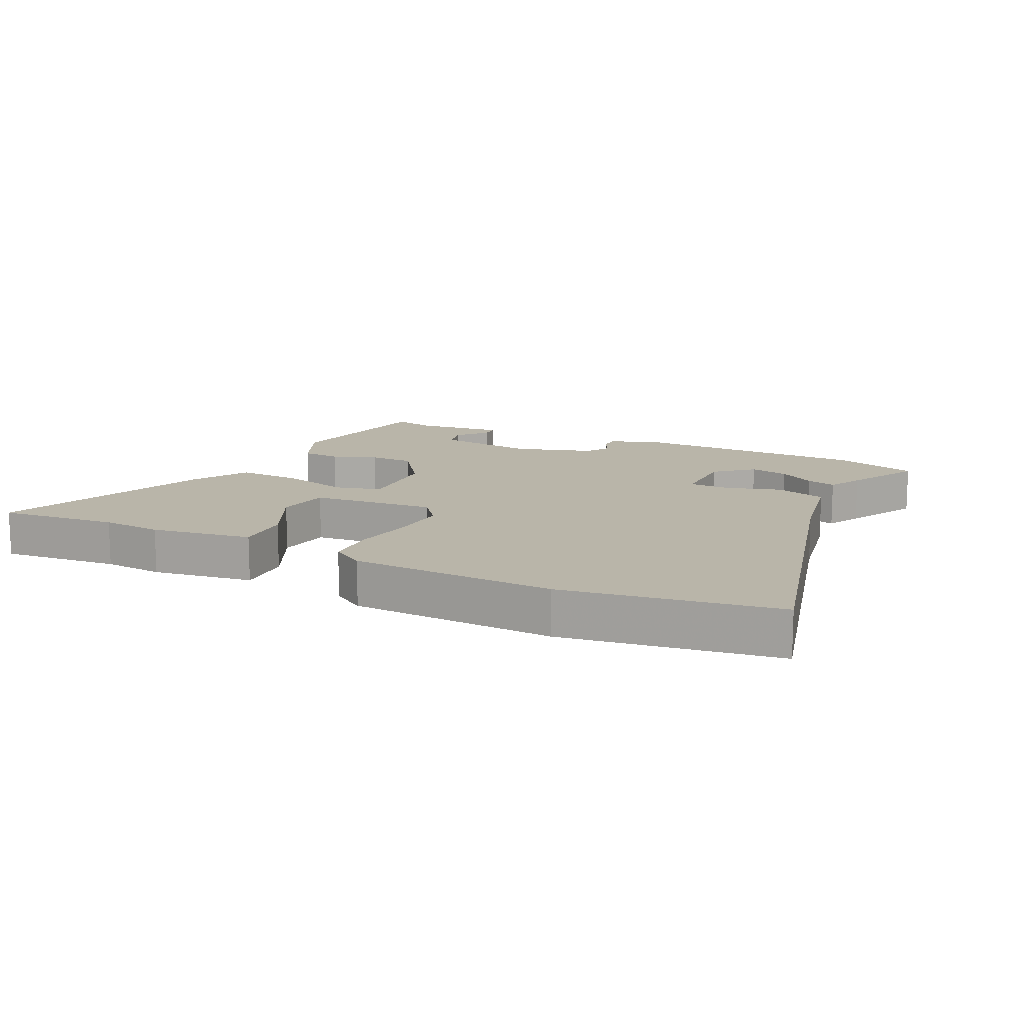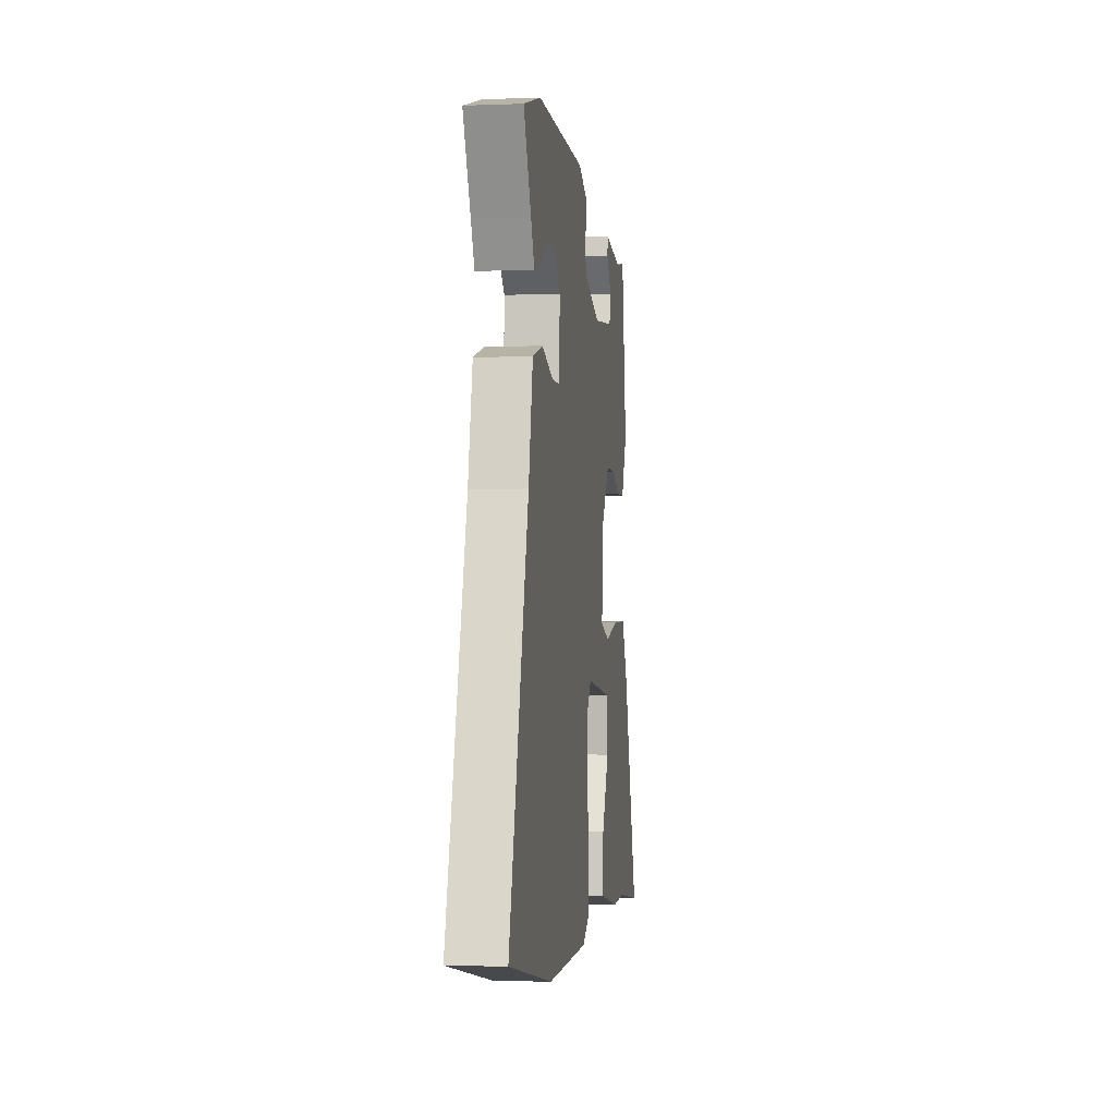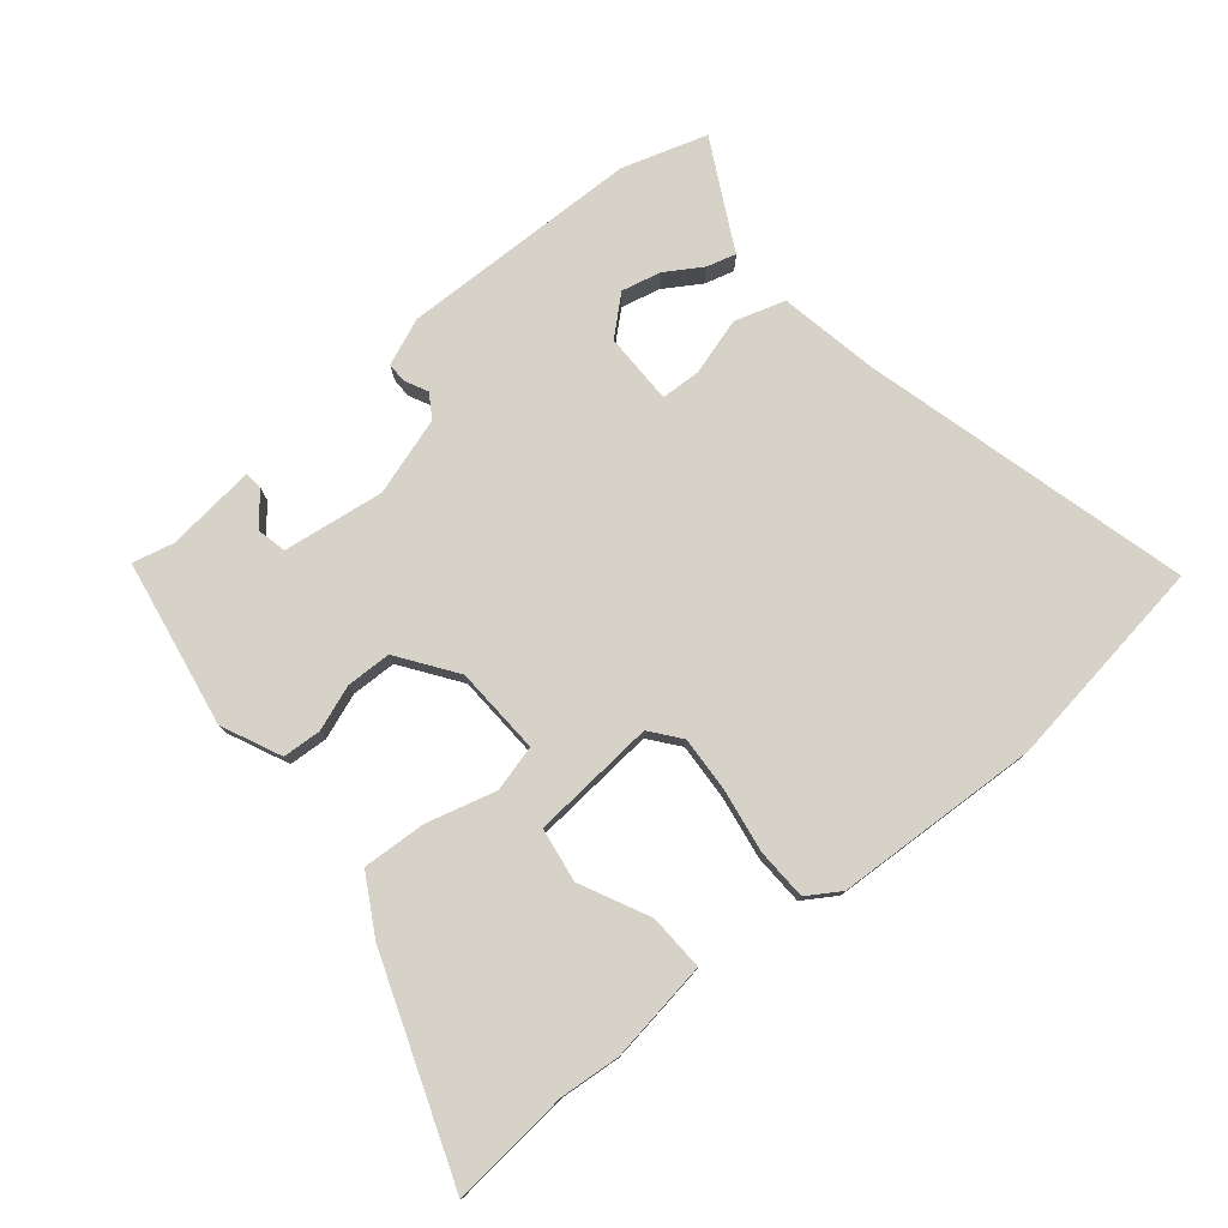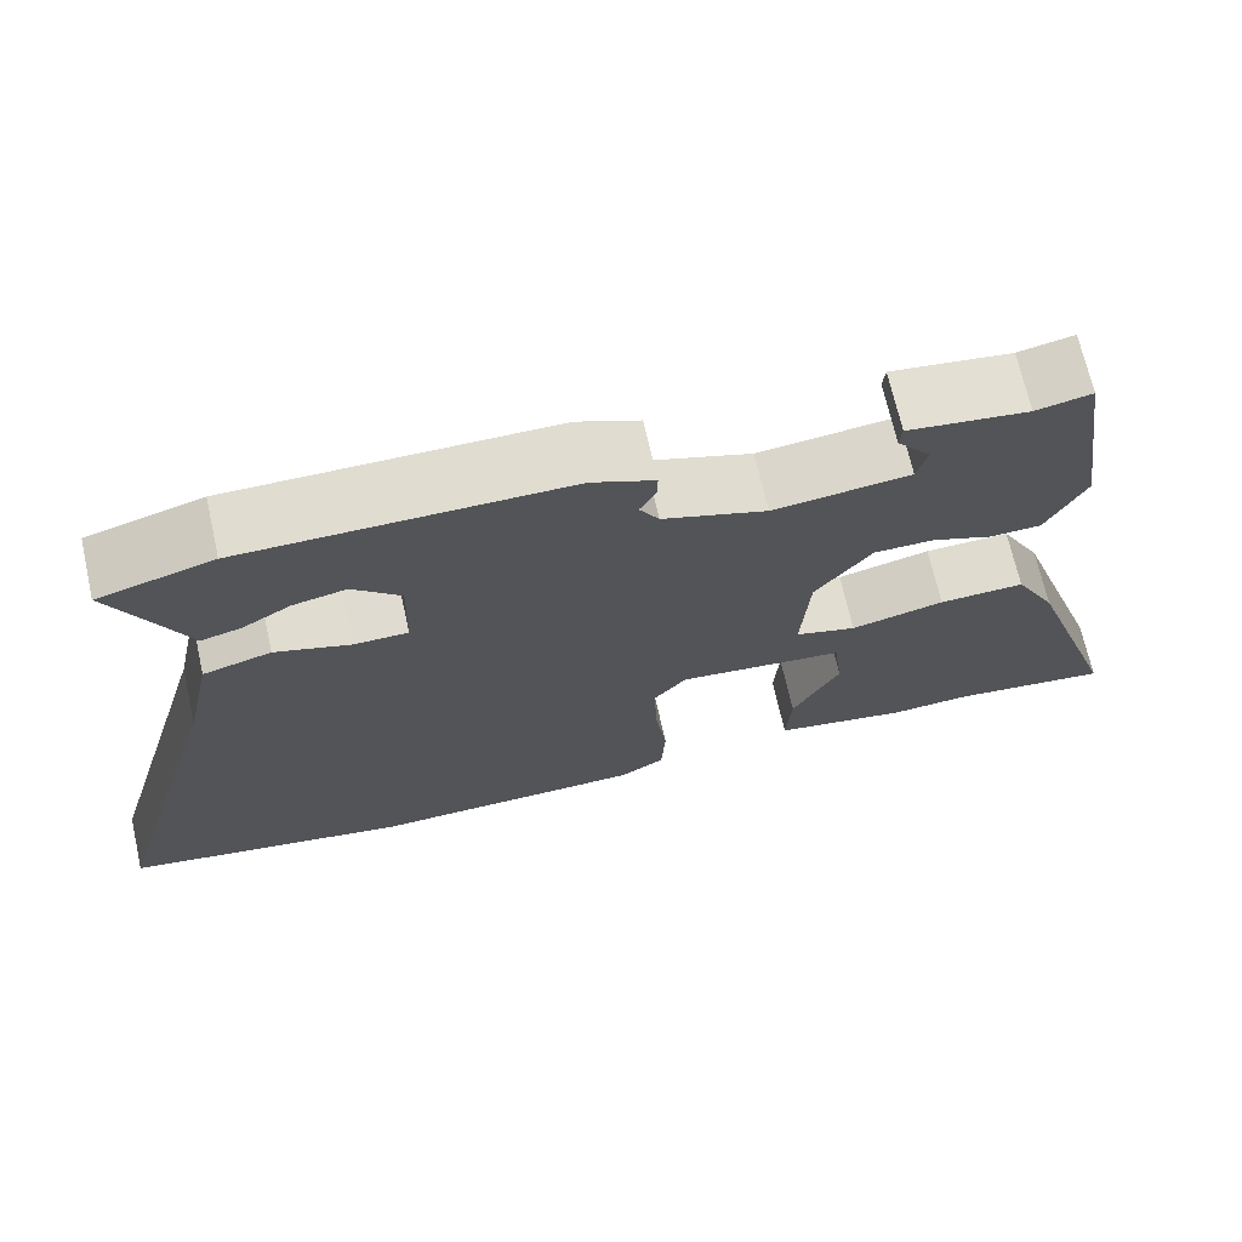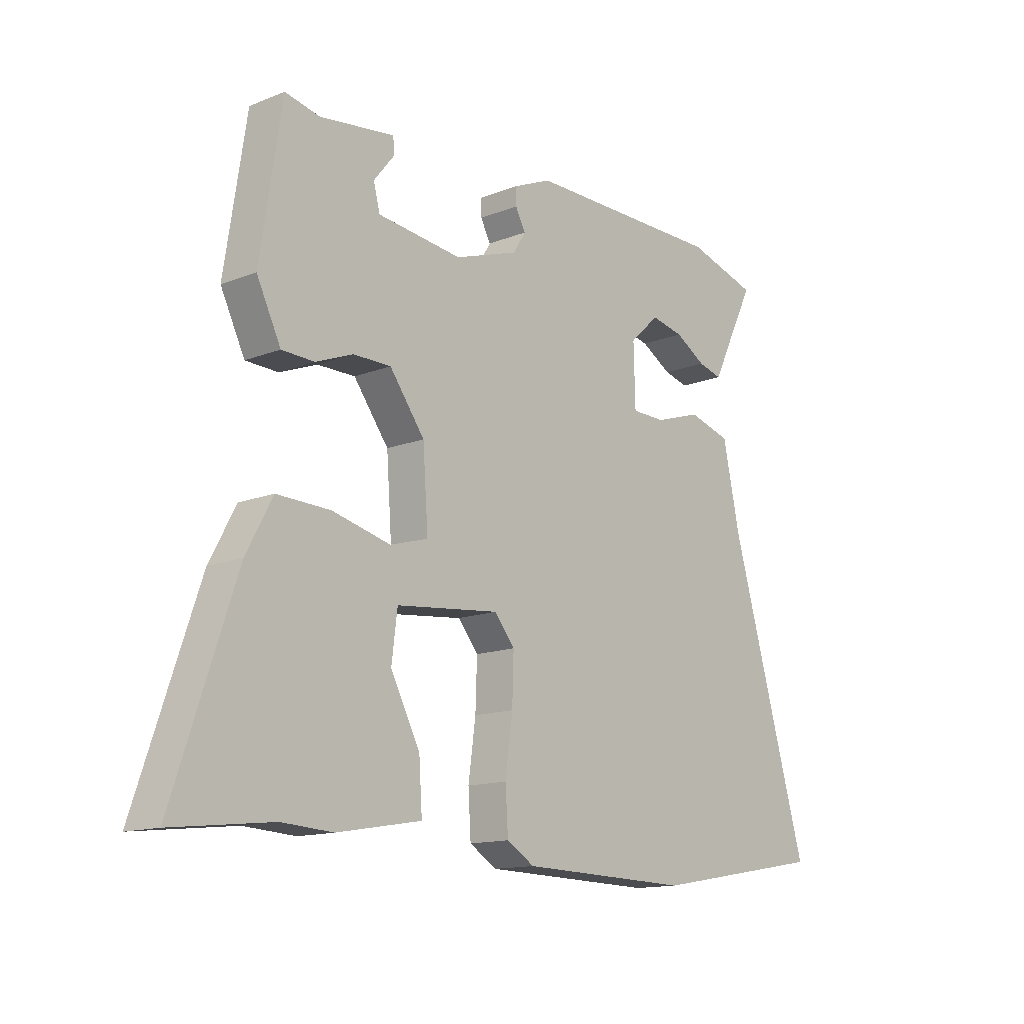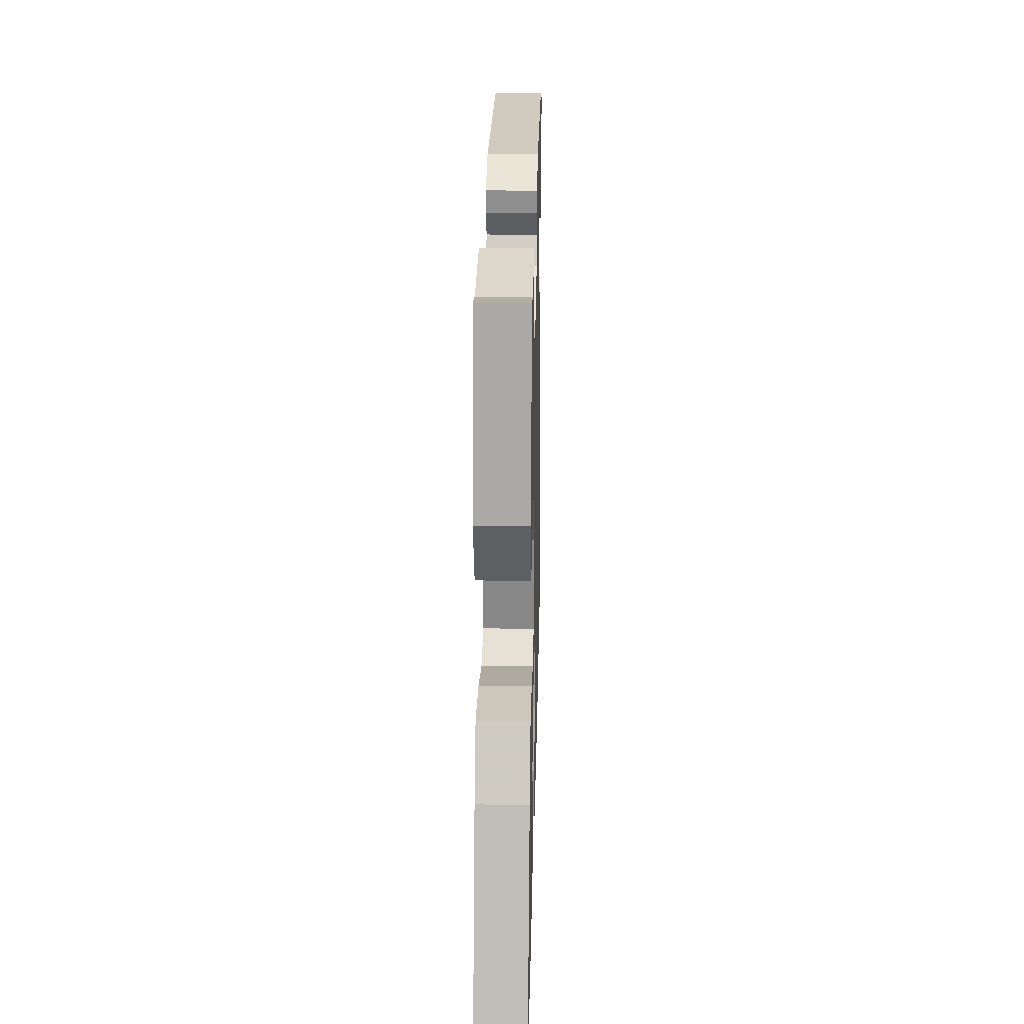
<metadata>
{"format":"obj","ext":"obj","renderer":"f3d","projection":"perspective","resolution":1024,"background":"white","views":[{"elev":13.4,"azim":-152.8,"up":"+Y"},{"elev":-2.7,"azim":-82.5,"up":"+Z"},{"elev":77.6,"azim":141.8,"up":"+Y"},{"elev":69.6,"azim":-12.7,"up":"+Z"},{"elev":-13.9,"azim":131.2,"up":"+Z"},{"elev":23.1,"azim":91.3,"up":"+Z"}]}
</metadata>
<code>
v 0.666 0.07 -0.519
v 0.476 0.07 -0.497
v 0.379 0.07 -0.503
v 0.218 0.07 -0.475
v 0.224 0.07 -0.385
v 0.28 0.07 -0.277
v 0.269 0.07 -0.19
v 0.071 0.07 -0.169
v 0.032 0.07 -0.216
v 0.035 0.07 -0.305
v 0.049 0.07 -0.407
v 0.044 0.07 -0.488
v -0.009 0.07 -0.52
v -0.336 0.07 -0.528
v -0.675 0.07 -0.47
v -0.525 0.07 0.05
v -0.492 0.07 0.205
v -0.411 0.07 0.228
v -0.321 0.07 0.199
v -0.257 0.07 0.2
v -0.254 0.07 0.314
v -0.311 0.07 0.367
v -0.374 0.07 0.354
v -0.433 0.07 0.319
v -0.48 0.07 0.307
v -0.507 0.07 0.363
v -0.566 0.07 0.481
v -0.43 0.07 0.52
v -0.047 0.07 0.519
v 0.027 0.07 0.487
v 0.026 0.07 0.455
v 0.007 0.07 0.419
v 0.03 0.07 0.381
v 0.153 0.07 0.339
v 0.315 0.07 0.357
v 0.327 0.07 0.404
v 0.287 0.07 0.454
v 0.29 0.07 0.483
v 0.433 0.07 0.464
v 0.499 0.07 0.478
v 0.54 0.07 0.21
v 0.494 0.07 0.116
v 0.432 0.07 0.114
v 0.361 0.07 0.142
v 0.289 0.07 0.142
v 0.222 0.07 0.052
v 0.212 0.07 -0.088
v 0.285 0.07 -0.109
v 0.396 0.07 -0.082
v 0.498 0.07 -0.079
v 0.548 0.07 -0.172
v 0.666 0 -0.519
v 0.476 0 -0.497
v 0.379 0 -0.503
v 0.218 0 -0.475
v 0.224 0 -0.385
v 0.28 0 -0.277
v 0.269 0 -0.19
v 0.071 0 -0.169
v 0.032 0 -0.216
v 0.035 0 -0.305
v 0.049 0 -0.407
v 0.044 0 -0.488
v -0.009 0 -0.52
v -0.336 0 -0.528
v -0.675 0 -0.47
v -0.525 0 0.05
v -0.492 0 0.205
v -0.411 0 0.228
v -0.321 0 0.199
v -0.257 0 0.2
v -0.254 0 0.314
v -0.311 0 0.367
v -0.374 0 0.354
v -0.433 0 0.319
v -0.48 0 0.307
v -0.507 0 0.363
v -0.566 0 0.481
v -0.43 0 0.52
v -0.047 0 0.519
v 0.027 0 0.487
v 0.026 0 0.455
v 0.007 0 0.419
v 0.03 0 0.381
v 0.153 0 0.339
v 0.315 0 0.357
v 0.327 0 0.404
v 0.287 0 0.454
v 0.29 0 0.483
v 0.433 0 0.464
v 0.499 0 0.478
v 0.54 0 0.21
v 0.494 0 0.116
v 0.432 0 0.114
v 0.361 0 0.142
v 0.289 0 0.142
v 0.222 0 0.052
v 0.212 0 -0.088
v 0.285 0 -0.109
v 0.396 0 -0.082
v 0.498 0 -0.079
v 0.548 0 -0.172
f 51 1 2
f 50 51 2
f 49 50 2
f 48 49 2
f 47 48 2
f 42 43 44
f 41 42 44
f 40 41 44
f 39 40 44
f 39 44 45
f 36 37 38 39
f 35 36 39 45
f 34 35 45 46
f 30 31 32
f 29 30 32
f 28 29 32
f 27 28 32
f 26 27 32
f 26 32 33
f 23 24 25 26
f 22 23 26
f 22 26 33
f 34 46 47
f 33 34 47
f 22 33 47
f 21 22 47
f 16 17 18 19
f 16 19 20
f 15 16 20
f 14 15 20
f 13 14 20
f 12 13 20
f 11 12 20
f 10 11 20
f 4 5 6
f 3 4 6
f 2 3 6
f 2 6 7
f 47 2 7
f 21 47 7 8
f 9 10 20 21
f 8 9 21
f 53 52 102
f 53 102 101
f 53 101 100
f 53 100 99
f 53 99 98
f 95 94 93
f 95 93 92
f 95 92 91
f 95 91 90
f 96 95 90
f 90 89 88 87
f 96 90 87 86
f 97 96 86 85
f 83 82 81
f 83 81 80
f 83 80 79
f 83 79 78
f 83 78 77
f 84 83 77
f 77 76 75 74
f 77 74 73
f 84 77 73
f 98 97 85
f 98 85 84
f 98 84 73
f 98 73 72
f 70 69 68 67
f 71 70 67
f 71 67 66
f 71 66 65
f 71 65 64
f 71 64 63
f 71 63 62
f 71 62 61
f 57 56 55
f 57 55 54
f 57 54 53
f 58 57 53
f 58 53 98
f 59 58 98 72
f 72 71 61 60
f 72 60 59
f 1 52 53 2
f 2 53 54 3
f 3 54 55 4
f 4 55 56 5
f 5 56 57 6
f 6 57 58 7
f 7 58 59 8
f 8 59 60 9
f 9 60 61 10
f 10 61 62 11
f 11 62 63 12
f 12 63 64 13
f 13 64 65 14
f 14 65 66 15
f 15 66 67 16
f 16 67 68 17
f 17 68 69 18
f 18 69 70 19
f 19 70 71 20
f 20 71 72 21
f 21 72 73 22
f 22 73 74 23
f 23 74 75 24
f 24 75 76 25
f 25 76 77 26
f 26 77 78 27
f 27 78 79 28
f 28 79 80 29
f 29 80 81 30
f 30 81 82 31
f 31 82 83 32
f 32 83 84 33
f 33 84 85 34
f 34 85 86 35
f 35 86 87 36
f 36 87 88 37
f 37 88 89 38
f 38 89 90 39
f 39 90 91 40
f 40 91 92 41
f 41 92 93 42
f 42 93 94 43
f 43 94 95 44
f 44 95 96 45
f 45 96 97 46
f 46 97 98 47
f 47 98 99 48
f 48 99 100 49
f 49 100 101 50
f 50 101 102 51
f 51 102 52 1

</code>
